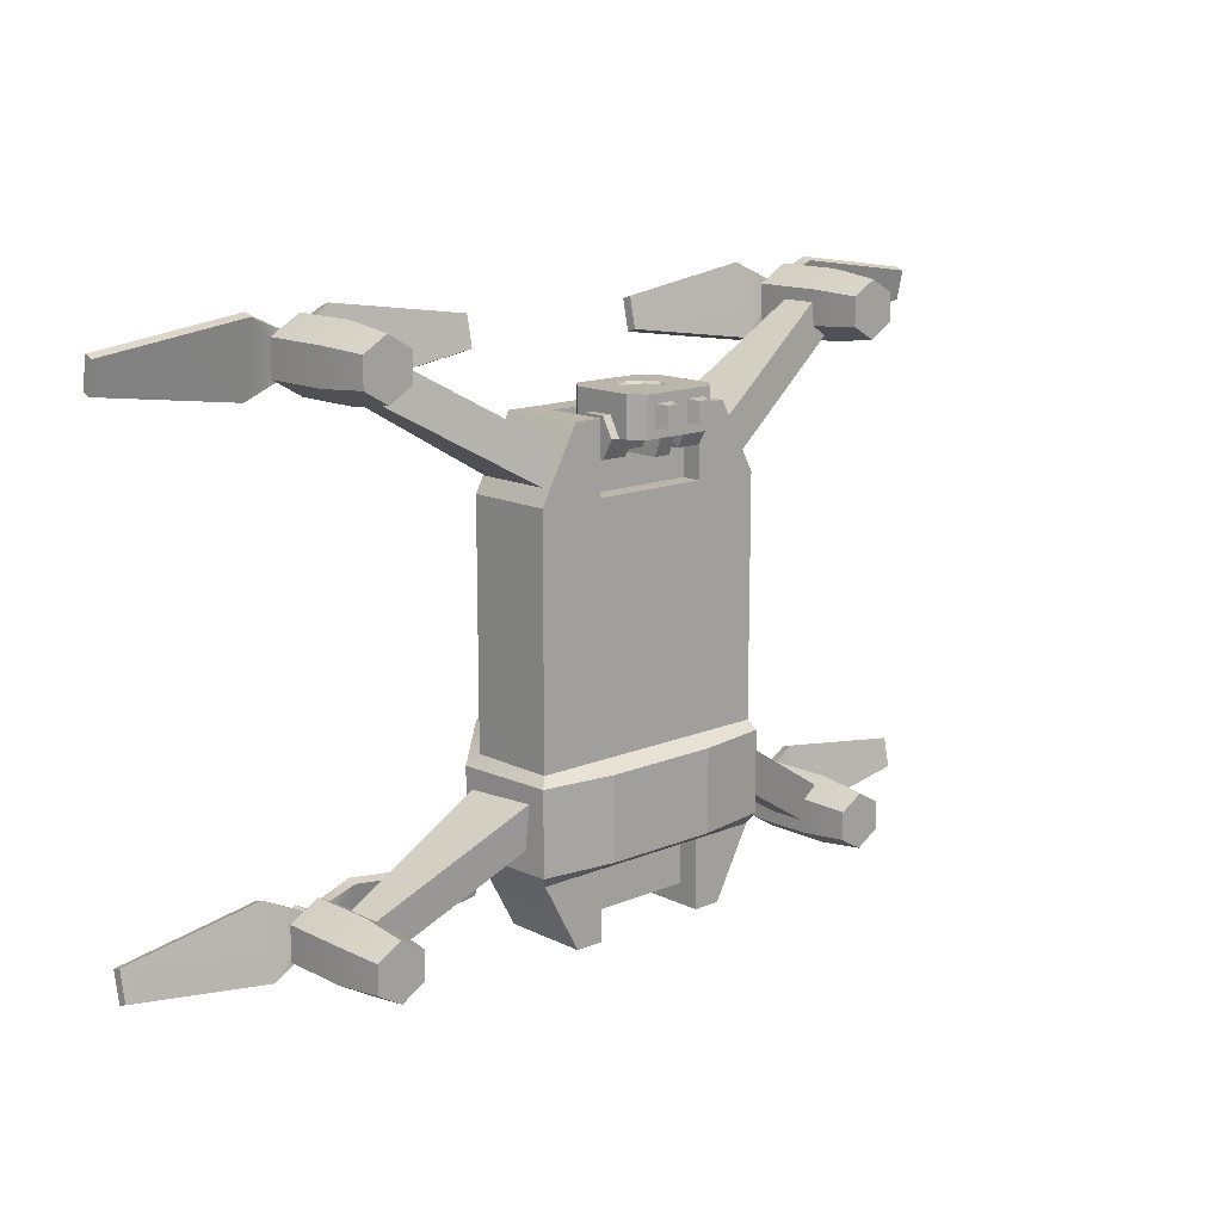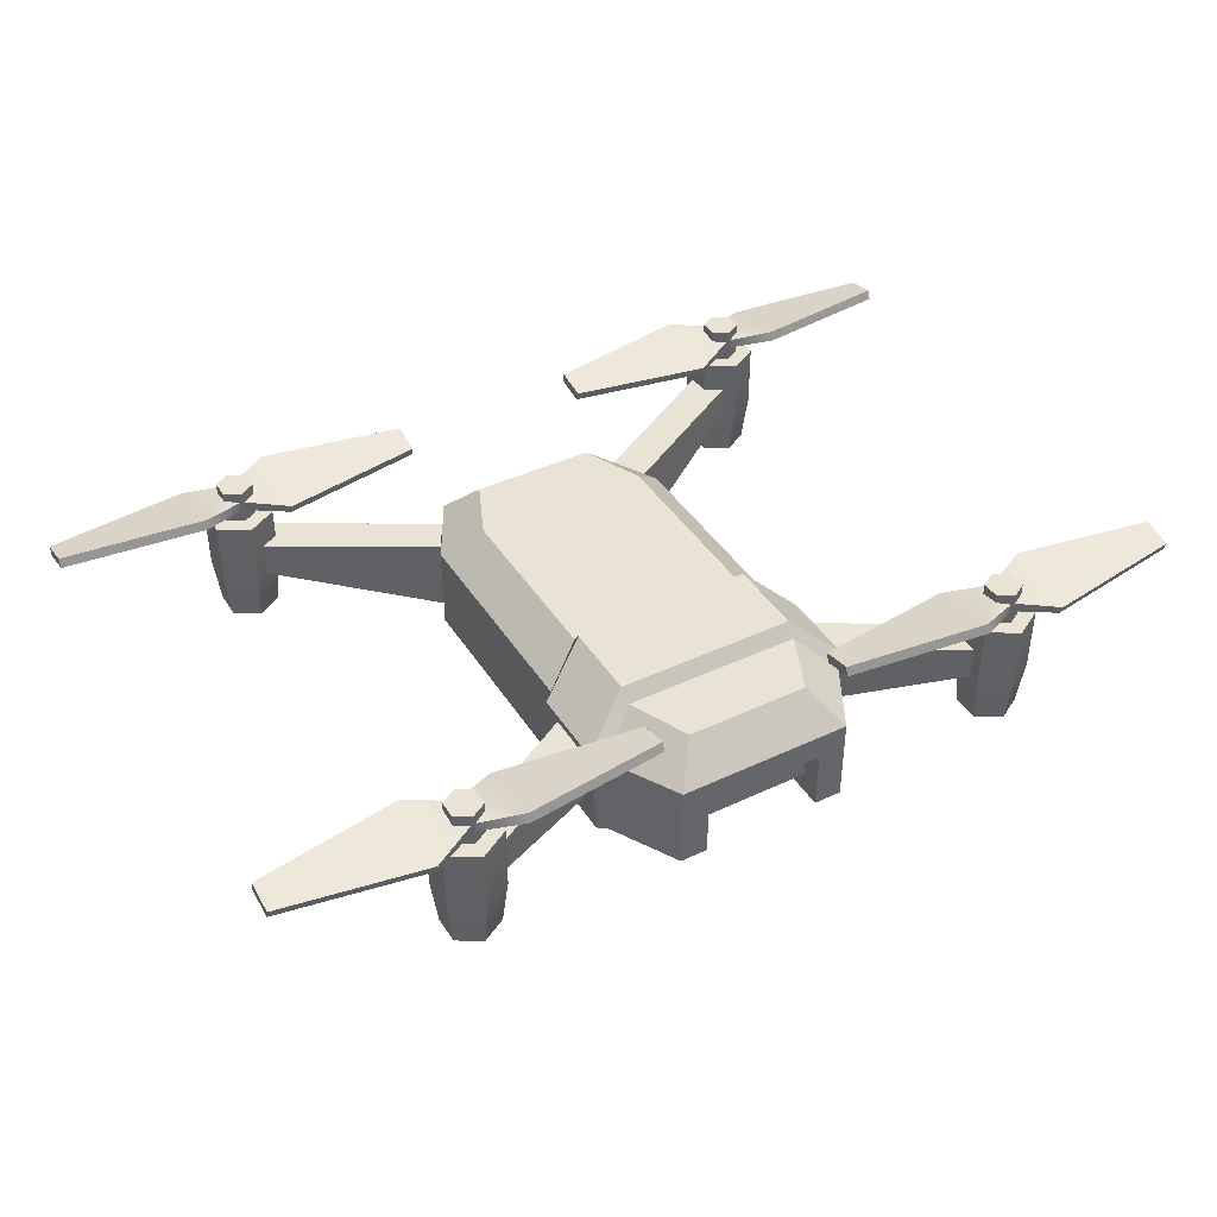
<metadata>
{"format":"obj","ext":"obj","renderer":"f3d","projection":"perspective","resolution":1024,"background":"white","views":[{"elev":14.0,"azim":-42.8,"up":"+Z"},{"elev":41.2,"azim":150.2,"up":"+Y"}]}
</metadata>
<code>
v 24.21 -4.868 24.69
v 24.21 -4.868 22.06
v 26.49 -4.868 20.74
v 28.77 -4.868 22.06
v 28.77 -4.868 24.69
v 26.49 -4.868 26.01
v 23.71 5.836 24.98
v 23.71 5.836 21.77
v 26.49 5.836 20.16
v 29.28 5.836 21.77
v 29.28 5.836 24.98
v 26.49 5.836 26.59
v 26.49 -4.868 23.38
v 29.28 -0.3544 24.98
v 26.49 -0.3544 26.59
v 23.71 -0.3544 24.98
v 23.71 -0.3544 21.77
v 26.49 -0.3544 20.16
v 29.28 -0.3544 21.77
v 25.04 5.836 24.21
v 25.04 5.836 22.54
v 26.49 5.836 21.7
v 27.94 5.836 22.54
v 27.94 5.836 24.21
v 26.49 5.836 25.05
v 25.04 9.002 24.21
v 25.04 9.002 22.54
v 26.49 9.002 23.38
v 26.49 9.002 21.7
v 27.94 9.002 22.54
v 27.94 9.002 24.21
v 26.49 9.002 25.05
v 24.51 -0.06615 24.32
v 9.258 -4.003 15.51
v 24.51 2.942 24.32
v 9.258 2.942 15.51
v 26.26 2.942 21.3
v 11 2.942 12.49
v 26.26 -0.06615 21.3
v 11 -4.003 12.49
v -24.21 -4.868 24.69
v -24.21 -4.868 22.06
v -26.49 -4.868 20.74
v -28.77 -4.868 22.06
v -28.77 -4.868 24.69
v -26.49 -4.868 26.01
v -23.71 5.836 24.98
v -23.71 5.836 21.77
v -26.49 5.836 20.16
v -29.28 5.836 21.77
v -29.28 5.836 24.98
v -26.49 5.836 26.59
v -26.49 -4.868 23.38
v -29.28 -0.3544 24.98
v -26.49 -0.3544 26.59
v -23.71 -0.3544 24.98
v -23.71 -0.3544 21.77
v -26.49 -0.3544 20.16
v -29.28 -0.3544 21.77
v -25.04 5.836 24.21
v -25.04 5.836 22.54
v -26.49 5.836 21.7
v -27.94 5.836 22.54
v -27.94 5.836 24.21
v -26.49 5.836 25.05
v -25.04 9.002 24.21
v -25.04 9.002 22.54
v -26.49 9.002 23.38
v -26.49 9.002 21.7
v -27.94 9.002 22.54
v -27.94 9.002 24.21
v -26.49 9.002 25.05
v -24.51 -0.06615 24.32
v -9.258 -4.003 15.51
v -24.51 2.942 24.32
v -9.258 2.942 15.51
v -26.26 2.942 21.3
v -11 2.942 12.49
v -26.26 -0.06615 21.3
v -11 -4.003 12.49
v 24.21 -4.868 -24.69
v 24.21 -4.868 -22.06
v 26.49 -4.868 -20.74
v 28.77 -4.868 -22.06
v 28.77 -4.868 -24.69
v 26.49 -4.868 -26.01
v 23.71 5.836 -24.98
v 23.71 5.836 -21.77
v 26.49 5.836 -20.16
v 29.28 5.836 -21.77
v 29.28 5.836 -24.98
v 26.49 5.836 -26.59
v 26.49 -4.868 -23.38
v 29.28 -0.3544 -24.98
v 26.49 -0.3544 -26.59
v 23.71 -0.3544 -24.98
v 23.71 -0.3544 -21.77
v 26.49 -0.3544 -20.16
v 29.28 -0.3544 -21.77
v 25.04 5.836 -24.21
v 25.04 5.836 -22.54
v 26.49 5.836 -21.7
v 27.94 5.836 -22.54
v 27.94 5.836 -24.21
v 26.49 5.836 -25.05
v 25.04 9.002 -24.21
v 25.04 9.002 -22.54
v 26.49 9.002 -23.38
v 26.49 9.002 -21.7
v 27.94 9.002 -22.54
v 27.94 9.002 -24.21
v 26.49 9.002 -25.05
v 24.51 -0.06615 -24.32
v 9.258 -4.003 -15.51
v 24.51 2.942 -24.32
v 9.258 2.942 -15.51
v 26.26 2.942 -21.3
v 11 2.942 -12.49
v 26.26 -0.06615 -21.3
v 11 -4.003 -12.49
v -24.21 -4.868 -24.69
v -24.21 -4.868 -22.06
v -26.49 -4.868 -20.74
v -28.77 -4.868 -22.06
v -28.77 -4.868 -24.69
v -26.49 -4.868 -26.01
v -23.71 5.836 -24.98
v -23.71 5.836 -21.77
v -26.49 5.836 -20.16
v -29.28 5.836 -21.77
v -29.28 5.836 -24.98
v -26.49 5.836 -26.59
v -26.49 -4.868 -23.38
v -29.28 -0.3544 -24.98
v -26.49 -0.3544 -26.59
v -23.71 -0.3544 -24.98
v -23.71 -0.3544 -21.77
v -26.49 -0.3544 -20.16
v -29.28 -0.3544 -21.77
v -25.04 5.836 -24.21
v -25.04 5.836 -22.54
v -26.49 5.836 -21.7
v -27.94 5.836 -22.54
v -27.94 5.836 -24.21
v -26.49 5.836 -25.05
v -25.04 9.002 -24.21
v -25.04 9.002 -22.54
v -26.49 9.002 -23.38
v -26.49 9.002 -21.7
v -27.94 9.002 -22.54
v -27.94 9.002 -24.21
v -26.49 9.002 -25.05
v -24.51 -0.06615 -24.32
v -9.258 -4.003 -15.51
v -24.51 2.942 -24.32
v -9.258 2.942 -15.51
v -26.26 2.942 -21.3
v -11 2.942 -12.49
v -26.26 -0.06615 -21.3
v -11 -4.003 -12.49
v -11.67 -4.761 11.04
v 11.67 -4.761 11.04
v -11.67 3.318 11.04
v 11.67 3.318 11.04
v -11.67 3.318 -20.16
v 11.67 3.318 -20.16
v -11.67 -4.761 -20.16
v 11.67 -4.761 -20.16
v -8.141 -4.761 17.45
v 8.141 -4.761 17.45
v 8.141 3.318 17.45
v -8.141 3.318 17.45
v -8.141 3.318 -26.57
v 8.141 3.318 -26.57
v 8.141 -4.761 -26.57
v -8.141 -4.761 -26.57
v -8.267 6.48 8.734
v 8.267 6.48 8.734
v 8.267 6.48 -17.86
v -8.267 6.48 -17.86
v -5.769 6.48 14.4
v 5.769 6.48 14.4
v 5.769 6.48 -23.52
v -5.769 6.48 -23.52
v -5.54 -4.761 17.45
v 5.54 -4.761 17.45
v 5.54 0.8517 17.45
v -5.54 0.8517 17.45
v -5.54 0.8517 -26.57
v 5.54 0.8517 -26.57
v 5.54 -4.761 -26.57
v -5.54 -4.761 -26.57
v -5.54 -4.761 -20.16
v 5.54 -4.761 -20.16
v 5.54 -4.761 11.04
v -5.54 -4.761 11.04
v -5.54 -2.845 15.53
v 5.54 -2.845 15.53
v 5.54 0.8517 15.53
v -5.54 0.8517 15.53
v -5.54 -2.845 11.04
v 5.54 -2.845 11.04
v -5.54 0.8517 -24.66
v 5.54 0.8517 -24.66
v 5.54 -2.845 -24.66
v -5.54 -2.845 -24.66
v -5.54 -2.845 -20.16
v 5.54 -2.845 -20.16
v 5.54 -4.761 -10.75
v -5.54 -4.761 -10.75
v -11.67 -4.761 -10.75
v -11.67 3.318 -10.75
v -8.267 6.48 -8.504
v 8.267 6.48 -8.504
v 11.67 3.318 -10.75
v 11.67 -4.761 -10.75
v -8.386 7.673 -9.448
v 8.386 7.673 -9.448
v 8.386 7.673 -16.82
v -8.386 7.673 -16.82
v -5.394 -6.246 -19.23
v 5.394 -6.246 -19.23
v 5.394 -6.246 -11.68
v -5.394 -6.246 -11.68
v 12.81 3.717 -11.62
v 12.23 -5.265 -11.68
v 12.23 -5.265 -19.23
v 12.81 3.717 -19.17
v -12.23 -5.265 -19.23
v -12.23 -5.265 -11.68
v -12.81 3.717 -11.62
v -12.81 3.717 -19.17
v -5.36 -4.835 14.08
v -5.36 -2.777 14.08
v -5.36 -1.748 15.86
v -5.36 -2.777 17.65
v -5.36 -4.835 17.65
v -5.36 -5.864 15.86
v 5.36 -4.835 14.08
v 5.36 -2.777 14.08
v 5.36 -1.748 15.86
v 5.36 -2.777 17.65
v 5.36 -4.835 17.65
v 5.36 -5.864 15.86
v -2.927 -4.835 14.08
v -2.927 -2.777 14.08
v 2.927 -2.777 14.08
v 2.927 -4.835 14.08
v -2.927 -1.748 15.86
v 2.927 -1.748 15.86
v -2.927 -2.777 17.65
v 2.927 -2.777 17.65
v -2.927 -4.835 17.65
v 2.927 -4.835 17.65
v -2.927 -5.864 15.86
v 2.927 -5.864 15.86
v -2.574 -4.544 14.59
v -2.574 -3.067 14.59
v 2.574 -3.067 14.59
v 2.574 -4.544 14.59
v -2.574 -2.329 15.86
v 2.574 -2.329 15.86
v -2.574 -3.067 17.14
v 2.574 -3.067 17.14
v -2.574 -4.544 17.14
v 2.574 -4.544 17.14
v -2.574 -5.283 15.86
v 2.574 -5.283 15.86
v -5.36 -4.446 14.76
v -5.36 -3.166 14.76
v -5.36 -2.525 15.86
v -5.36 -3.166 16.97
v -5.36 -4.446 16.97
v -5.36 -5.087 15.86
v 5.36 -4.446 14.76
v 5.36 -3.166 14.76
v 5.36 -2.525 15.86
v 5.36 -3.166 16.97
v 5.36 -4.446 16.97
v 5.36 -5.087 15.86
v -5.106 -4.365 14.9
v -5.106 -3.247 14.9
v -5.106 -3.806 15.86
v -5.106 -2.687 15.86
v -5.106 -3.247 16.83
v -5.106 -4.365 16.83
v -5.106 -4.925 15.86
v 5.106 -4.365 14.9
v 5.106 -3.247 14.9
v 5.106 -3.806 15.86
v 5.106 -2.687 15.86
v 5.106 -3.247 16.83
v 5.106 -4.365 16.83
v 5.106 -4.925 15.86
v 3.102 -7.244 19.49
v 3.102 -0.3679 19.49
v -3.102 -0.3679 19.49
v -3.102 -7.244 19.49
v -3.786 -1.278 19.49
v -3.786 -6.334 19.49
v -3.429 -8.018 19.49
v 3.429 -8.018 19.49
v 3.786 -6.334 19.49
v 3.786 -1.278 19.49
v 3.429 0.4058 19.49
v -3.429 0.4058 19.49
v -4.538 -6.636 19.49
v -4.538 -0.9761 19.49
v 4.538 -6.636 19.49
v -3.429 -8.018 15.86
v 3.429 -8.018 15.86
v 4.538 -0.9761 19.49
v 3.429 0.4058 15.86
v -3.429 0.4058 15.86
v -4.538 -6.636 15.86
v -4.538 -0.9761 15.86
v 4.538 -6.636 15.86
v -3.102 -7.244 15.86
v 3.102 -7.244 15.86
v 4.538 -0.9761 15.86
v 3.102 -0.3679 15.86
v -3.102 -0.3679 15.86
v -3.786 -6.334 15.86
v -3.786 -1.278 15.86
v 3.786 -6.334 15.86
v 3.786 -1.278 15.86
v 2.943 -0.8634 19.49
v -2.943 -0.8634 19.49
v -2.943 -6.748 19.49
v 2.943 -6.748 19.49
v 0 -1.752 19.49
v 2.546 -1.26 19.49
v -2.546 -1.26 19.49
v -2.546 -6.351 19.49
v 2.546 -6.351 19.49
v 0 -5.86 19.49
v 1.452 -2.354 19.49
v 0 -1.955 19.25
v 1.309 -2.497 19.25
v 2.054 -3.806 19.49
v 1.851 -3.806 19.25
v 0 -2.84 19.25
v 0 -3.806 19.25
v 0.6827 -3.123 19.25
v -1.452 -2.354 19.49
v -1.309 -2.497 19.25
v 1.452 -5.258 19.49
v 1.309 -5.115 19.25
v 0.9655 -3.806 19.25
v -0.6827 -3.123 19.25
v -2.054 -3.806 19.49
v -1.851 -3.806 19.25
v 0 -5.657 19.25
v 0.6827 -4.489 19.25
v -0.9655 -3.806 19.25
v -1.452 -5.258 19.49
v -1.309 -5.115 19.25
v 0 -4.771 19.25
v -0.6827 -4.489 19.25
v 0.7818 -0.8182 15.86
v -0.7818 -0.8182 15.86
v 0.7818 -6.794 15.86
v -0.7818 -6.794 15.86
v 0.7818 -1.572 13.94
v -0.7818 -1.572 13.94
v 0.7818 -6.039 13.94
v -0.7818 -6.039 13.94
v -2.64 -8.018 16.66
v 2.64 -8.018 16.66
v 2.64 -8.018 18.7
v -2.64 -8.018 18.7
v 2.64 0.4058 18.7
v -2.64 0.4058 18.7
v 2.64 0.4058 16.66
v -2.64 0.4058 16.66
v 0.8647 0.4058 16.66
v -0.8647 0.4058 16.66
v 0.8647 0.4058 18.7
v -0.8647 0.4058 18.7
v -0.8647 -8.018 16.66
v 0.8647 -8.018 16.66
v -0.8647 -8.018 18.7
v 0.8647 -8.018 18.7
v -2.266 -9.002 16.76
v -1.239 -9.002 16.76
v -1.239 -9.002 18.59
v -2.266 -9.002 18.59
v -1.239 1.39 18.59
v -2.266 1.39 18.59
v -1.239 1.39 16.76
v -2.266 1.39 16.76
v 1.239 1.39 18.59
v 1.239 1.39 16.76
v 2.266 1.39 18.59
v 2.266 1.39 16.76
v 1.239 -9.002 18.59
v 1.239 -9.002 16.76
v 2.266 -9.002 16.76
v 2.266 -9.002 18.59
f 16 7 8 17
f 17 8 9 18
f 18 9 10 19
f 19 10 11 14
f 14 11 12 15
f 15 12 7 16
f 2 13 1
f 3 13 2
f 4 13 3
f 5 13 4
f 6 13 5
f 1 13 6
f 26 28 27
f 27 28 29
f 29 28 30
f 30 28 31
f 31 28 32
f 32 28 26
f 5 14 15 6
f 6 15 16 1
f 1 16 17 2
f 2 17 18 3
f 3 18 19 4
f 4 19 14 5
f 7 20 21 8
f 8 21 22 9
f 9 22 23 10
f 10 23 24 11
f 11 24 25 12
f 12 25 20 7
f 20 26 27 21
f 21 27 29 22
f 22 29 30 23
f 23 30 31 24
f 24 31 32 25
f 25 32 26 20
f 33 35 36 34
f 35 37 38 36
f 37 39 40 38
f 39 33 34 40
f 34 36 38 40
f 39 37 35 33
f 56 57 48 47
f 57 58 49 48
f 58 59 50 49
f 59 54 51 50
f 54 55 52 51
f 55 56 47 52
f 42 41 53
f 43 42 53
f 44 43 53
f 45 44 53
f 46 45 53
f 41 46 53
f 66 67 68
f 67 69 68
f 69 70 68
f 70 71 68
f 71 72 68
f 72 66 68
f 45 46 55 54
f 46 41 56 55
f 41 42 57 56
f 42 43 58 57
f 43 44 59 58
f 44 45 54 59
f 47 48 61 60
f 48 49 62 61
f 49 50 63 62
f 50 51 64 63
f 51 52 65 64
f 52 47 60 65
f 60 61 67 66
f 61 62 69 67
f 62 63 70 69
f 63 64 71 70
f 64 65 72 71
f 65 60 66 72
f 73 74 76 75
f 75 76 78 77
f 77 78 80 79
f 79 80 74 73
f 74 80 78 76
f 79 73 75 77
f 96 97 88 87
f 97 98 89 88
f 98 99 90 89
f 99 94 91 90
f 94 95 92 91
f 95 96 87 92
f 82 81 93
f 83 82 93
f 84 83 93
f 85 84 93
f 86 85 93
f 81 86 93
f 106 107 108
f 107 109 108
f 109 110 108
f 110 111 108
f 111 112 108
f 112 106 108
f 85 86 95 94
f 86 81 96 95
f 81 82 97 96
f 82 83 98 97
f 83 84 99 98
f 84 85 94 99
f 87 88 101 100
f 88 89 102 101
f 89 90 103 102
f 90 91 104 103
f 91 92 105 104
f 92 87 100 105
f 100 101 107 106
f 101 102 109 107
f 102 103 110 109
f 103 104 111 110
f 104 105 112 111
f 105 100 106 112
f 113 114 116 115
f 115 116 118 117
f 117 118 120 119
f 119 120 114 113
f 114 120 118 116
f 119 113 115 117
f 136 127 128 137
f 137 128 129 138
f 138 129 130 139
f 139 130 131 134
f 134 131 132 135
f 135 132 127 136
f 122 133 121
f 123 133 122
f 124 133 123
f 125 133 124
f 126 133 125
f 121 133 126
f 146 148 147
f 147 148 149
f 149 148 150
f 150 148 151
f 151 148 152
f 152 148 146
f 125 134 135 126
f 126 135 136 121
f 121 136 137 122
f 122 137 138 123
f 123 138 139 124
f 124 139 134 125
f 127 140 141 128
f 128 141 142 129
f 129 142 143 130
f 130 143 144 131
f 131 144 145 132
f 132 145 140 127
f 140 146 147 141
f 141 147 149 142
f 142 149 150 143
f 143 150 151 144
f 144 151 152 145
f 145 152 146 140
f 153 155 156 154
f 155 157 158 156
f 157 159 160 158
f 159 153 154 160
f 154 156 158 160
f 159 157 155 153
f 197 198 199 200
f 217 218 219 220
f 203 204 205 206
f 221 222 223 224
f 225 226 227 228
f 229 230 231 232
f 201 202 198 197
f 162 164 171 170
f 178 177 181 182
f 163 161 169 172
f 180 179 183 184
f 166 168 175 174
f 208 207 206 205
f 167 165 173 176
f 218 225 228 219
f 232 231 217 220
f 163 172 181 177
f 172 171 182 181
f 171 164 178 182
f 166 174 183 179
f 174 173 184 183
f 173 165 180 184
f 170 171 187 186
f 171 172 188 187
f 172 169 185 188
f 173 174 190 189
f 174 175 191 190
f 176 173 189 192
f 227 226 223 222
f 224 230 229 221
f 162 170 186 195
f 169 161 196 185
f 167 176 192 193
f 175 168 194 191
f 186 187 199 198
f 187 188 200 199
f 188 185 197 200
f 196 195 202 201
f 195 186 198 202
f 185 196 201 197
f 189 190 204 203
f 190 191 205 204
f 192 189 203 206
f 194 193 207 208
f 193 192 206 207
f 191 194 208 205
f 210 209 195 196
f 161 211 210 196
f 212 211 161 163
f 213 212 163 177
f 177 178 214 213
f 164 215 214 178
f 162 216 215 164
f 209 216 162 195
f 213 214 218 217
f 179 180 220 219
f 193 194 222 221
f 209 210 224 223
f 215 216 226 225
f 168 166 228 227
f 211 212 231 230
f 165 167 229 232
f 214 215 225 218
f 166 179 219 228
f 212 213 217 231
f 180 165 232 220
f 216 209 223 226
f 194 168 227 222
f 210 211 230 224
f 167 193 221 229
f 257 258 259 260
f 258 261 262 259
f 261 263 264 262
f 263 265 266 264
f 265 267 268 266
f 267 257 260 268
f 282 281 283
f 284 282 283
f 285 284 283
f 286 285 283
f 287 286 283
f 281 287 283
f 288 289 290
f 289 291 290
f 291 292 290
f 292 293 290
f 293 294 290
f 294 288 290
f 233 234 246 245
f 240 239 248 247
f 234 235 249 246
f 241 240 247 250
f 235 236 251 249
f 242 241 250 252
f 236 237 253 251
f 243 242 252 254
f 237 238 255 253
f 244 243 254 256
f 238 233 245 255
f 239 244 256 248
f 245 246 258 257
f 247 248 260 259
f 246 249 261 258
f 250 247 259 262
f 249 251 263 261
f 252 250 262 264
f 251 253 265 263
f 254 252 264 266
f 253 255 267 265
f 256 254 266 268
f 255 245 257 267
f 248 256 268 260
f 234 233 269 270
f 235 234 270 271
f 236 235 271 272
f 237 236 272 273
f 238 237 273 274
f 233 238 274 269
f 239 240 276 275
f 240 241 277 276
f 241 242 278 277
f 242 243 279 278
f 243 244 280 279
f 244 239 275 280
f 270 269 281 282
f 271 270 282 284
f 272 271 284 285
f 273 272 285 286
f 274 273 286 287
f 269 274 287 281
f 275 276 289 288
f 276 277 291 289
f 277 278 292 291
f 278 279 293 292
f 279 280 294 293
f 280 275 288 294
f 331 332 333
f 334 335 336
f 295 298 301 302
f 297 296 305 306
f 298 300 307 301
f 299 297 306 308
f 300 299 308 307
f 303 295 302 309
f 384 385 386 387
f 296 304 312 305
f 304 303 309 312
f 377 379 378 376
f 310 301 307 315
f 306 314 316 308
f 315 307 308 316
f 302 311 317 309
f 318 319 311 310
f 313 305 312 320
f 309 317 320 312
f 321 322 314 313
f 323 318 310 315
f 322 324 316 314
f 324 323 315 316
f 319 325 317 311
f 365 364 366 367
f 326 321 313 320
f 325 326 320 317
f 322 318 323 324
f 319 321 326 325
f 337 331 338 339
f 340 337 339 341
f 342 343 344
f 331 345 346 338
f 347 340 341 348
f 344 343 349
f 350 343 342
f 345 351 352 346
f 336 347 348 353
f 349 343 354
f 355 343 350
f 351 356 357 352
f 356 336 353 357
f 354 343 358
f 359 343 355
f 358 343 359
f 331 333 345
f 337 332 331
f 347 335 340
f 334 336 356
f 334 351 333
f 335 332 340
f 340 332 337
f 345 333 351
f 334 356 351
f 336 335 347
f 339 338 342 344
f 341 339 344 349
f 338 346 350 342
f 348 341 349 354
f 346 352 355 350
f 353 348 354 358
f 352 357 359 355
f 357 353 358 359
f 296 297 328 327
f 298 295 330 329
f 299 328 297
f 303 330 295
f 327 328 333 332
f 329 330 335 334
f 328 329 334 333
f 330 327 332 335
f 300 329 328 299
f 298 329 300
f 304 327 330 303
f 296 327 304
f 322 321 360 361
f 321 319 362 360
f 319 318 363 362
f 318 322 361 363
f 361 360 364 365
f 360 362 366 364
f 362 363 367 366
f 363 361 365 367
f 310 311 369 381 380 368
f 311 302 370 369
f 302 301 371 382 383 370
f 301 310 368 371
f 306 305 372 378 379 373
f 305 313 374 372
f 313 314 375 377 376 374
f 314 306 373 375
f 389 388 390 391
f 393 392 394 395
f 396 397 398 399
f 382 380 381 383
f 368 380 385 384
f 380 382 386 385
f 382 371 387 386
f 371 368 384 387
f 373 379 388 389
f 379 377 390 388
f 377 375 391 390
f 375 373 389 391
f 376 378 392 393
f 378 372 394 392
f 372 374 395 394
f 374 376 393 395
f 383 381 397 396
f 381 369 398 397
f 369 370 399 398
f 370 383 396 399
v -43.96 6.742 24.63
v -9.024 7.342 24.92
v -43.96 7.615 24.92
v -9.024 8.215 24.63
v -43.96 8.215 22.12
v -9.024 7.615 21.83
v -43.96 7.342 21.83
v -9.024 6.742 22.12
v -26.49 7.93 21.93
v -26.49 7.93 24.83
v -26.49 7.027 24.83
v -26.49 7.027 21.93
v -30.59 8.625 20.21
v -30.59 7.205 26.84
v -30.59 6.332 26.54
v -30.59 7.752 19.92
v -22.39 7.752 26.84
v -22.39 8.625 26.54
v -22.39 7.205 19.92
v -22.39 6.332 20.21
f 409 410 416 417
f 408 409 417
f 411 408 418 419
f 410 411 419
f 401 407 405 403
f 406 400 402 404
f 412 409 408
f 413 414 410 409
f 414 411 410
f 415 412 408 411
f 402 413 412 404
f 400 414 413 402
f 406 415 414 400
f 404 412 415 406
f 417 416 401 403
f 418 417 403 405
f 419 418 405 407
f 416 419 407 401
f 412 413 409
f 408 417 418
f 414 415 411
f 410 419 416
v 43.96 6.742 24.63
v 9.024 7.342 24.92
v 43.96 7.615 24.92
v 9.024 8.215 24.63
v 43.96 8.215 22.12
v 9.024 7.615 21.83
v 43.96 7.342 21.83
v 9.024 6.742 22.12
v 26.49 7.93 21.93
v 26.49 7.93 24.83
v 26.49 7.027 24.83
v 26.49 7.027 21.93
v 30.59 8.625 20.21
v 30.59 7.205 26.84
v 30.59 6.332 26.54
v 30.59 7.752 19.92
v 22.39 7.752 26.84
v 22.39 8.625 26.54
v 22.39 7.205 19.92
v 22.39 6.332 20.21
f 429 437 436 430
f 428 437 429
f 431 439 438 428
f 430 439 431
f 421 423 425 427
f 426 424 422 420
f 432 428 429
f 433 429 430 434
f 434 430 431
f 435 431 428 432
f 422 424 432 433
f 420 422 433 434
f 426 420 434 435
f 424 426 435 432
f 437 423 421 436
f 438 425 423 437
f 439 427 425 438
f 436 421 427 439
f 432 429 433
f 428 438 437
f 434 431 435
f 430 436 439
v 43.96 6.742 -24.63
v 9.024 7.342 -24.92
v 43.96 7.615 -24.92
v 9.024 8.215 -24.63
v 43.96 8.215 -22.12
v 9.024 7.615 -21.83
v 43.96 7.342 -21.83
v 9.024 6.742 -22.12
v 26.49 7.93 -21.93
v 26.49 7.93 -24.83
v 26.49 7.027 -24.83
v 26.49 7.027 -21.93
v 30.59 8.625 -20.21
v 30.59 7.205 -26.84
v 30.59 6.332 -26.54
v 30.59 7.752 -19.92
v 22.39 7.752 -26.84
v 22.39 8.625 -26.54
v 22.39 7.205 -19.92
v 22.39 6.332 -20.21
f 449 450 456 457
f 448 449 457
f 451 448 458 459
f 450 451 459
f 441 447 445 443
f 446 440 442 444
f 452 449 448
f 453 454 450 449
f 454 451 450
f 455 452 448 451
f 442 453 452 444
f 440 454 453 442
f 446 455 454 440
f 444 452 455 446
f 457 456 441 443
f 458 457 443 445
f 459 458 445 447
f 456 459 447 441
f 452 453 449
f 448 457 458
f 454 455 451
f 450 459 456
v -43.96 6.742 -24.63
v -9.024 7.342 -24.92
v -43.96 7.615 -24.92
v -9.024 8.215 -24.63
v -43.96 8.215 -22.12
v -9.024 7.615 -21.83
v -43.96 7.342 -21.83
v -9.024 6.742 -22.12
v -26.49 7.93 -21.93
v -26.49 7.93 -24.83
v -26.49 7.027 -24.83
v -26.49 7.027 -21.93
v -30.59 8.625 -20.21
v -30.59 7.205 -26.84
v -30.59 6.332 -26.54
v -30.59 7.752 -19.92
v -22.39 7.752 -26.84
v -22.39 8.625 -26.54
v -22.39 7.205 -19.92
v -22.39 6.332 -20.21
f 469 477 476 470
f 468 477 469
f 471 479 478 468
f 470 479 471
f 461 463 465 467
f 466 464 462 460
f 472 468 469
f 473 469 470 474
f 474 470 471
f 475 471 468 472
f 462 464 472 473
f 460 462 473 474
f 466 460 474 475
f 464 466 475 472
f 477 463 461 476
f 478 465 463 477
f 479 467 465 478
f 476 461 467 479
f 472 469 473
f 468 478 477
f 474 471 475
f 470 476 479

</code>
